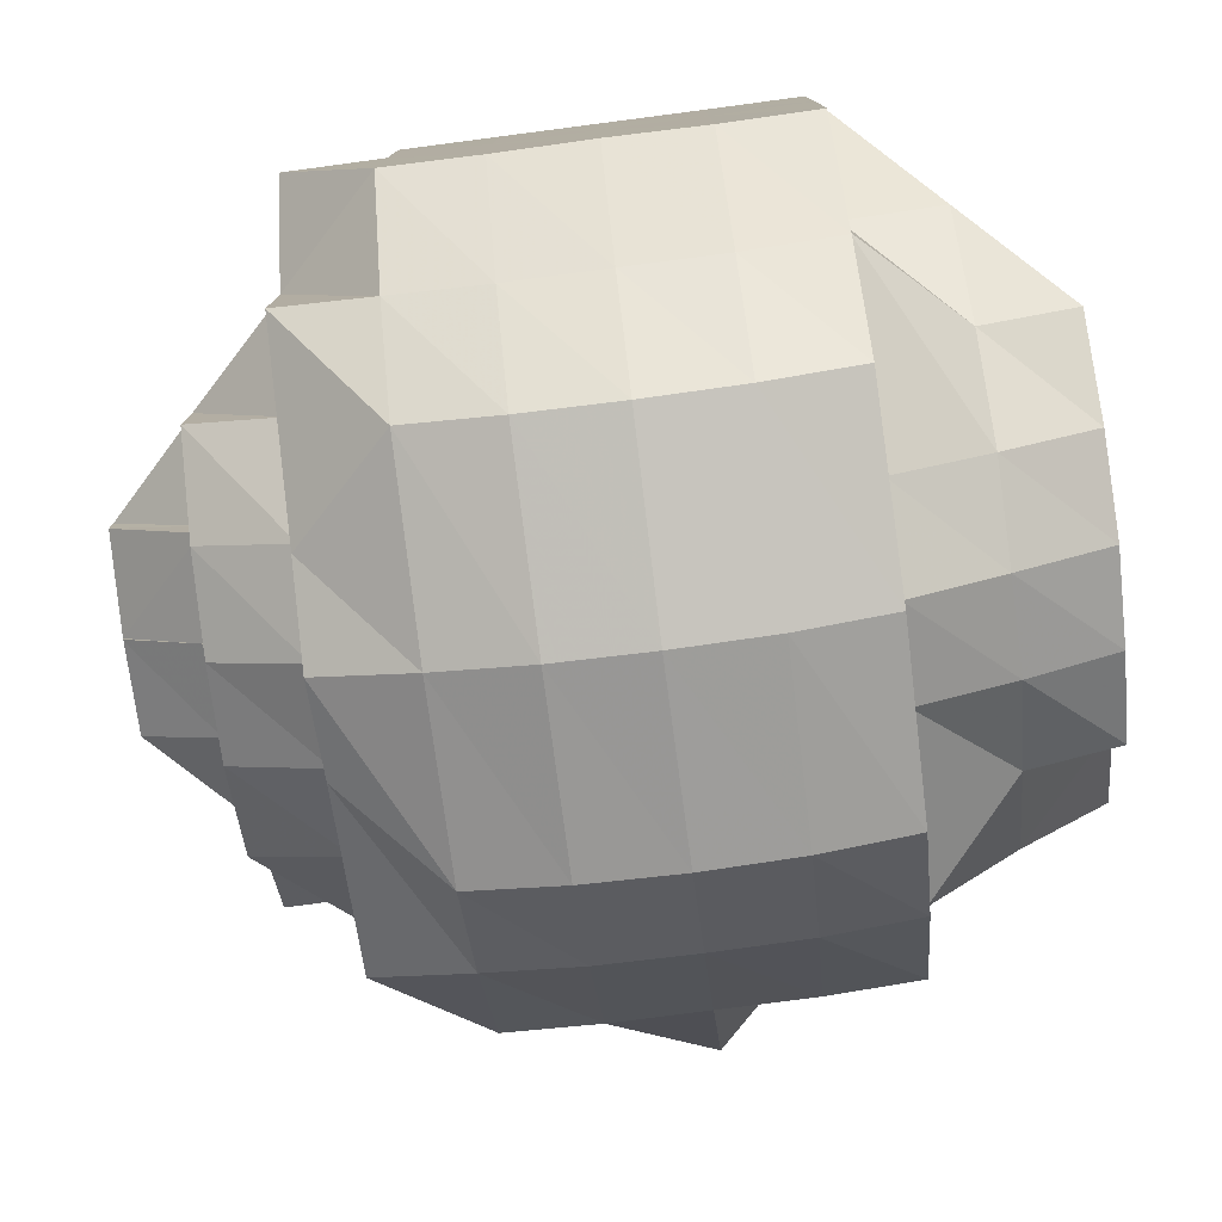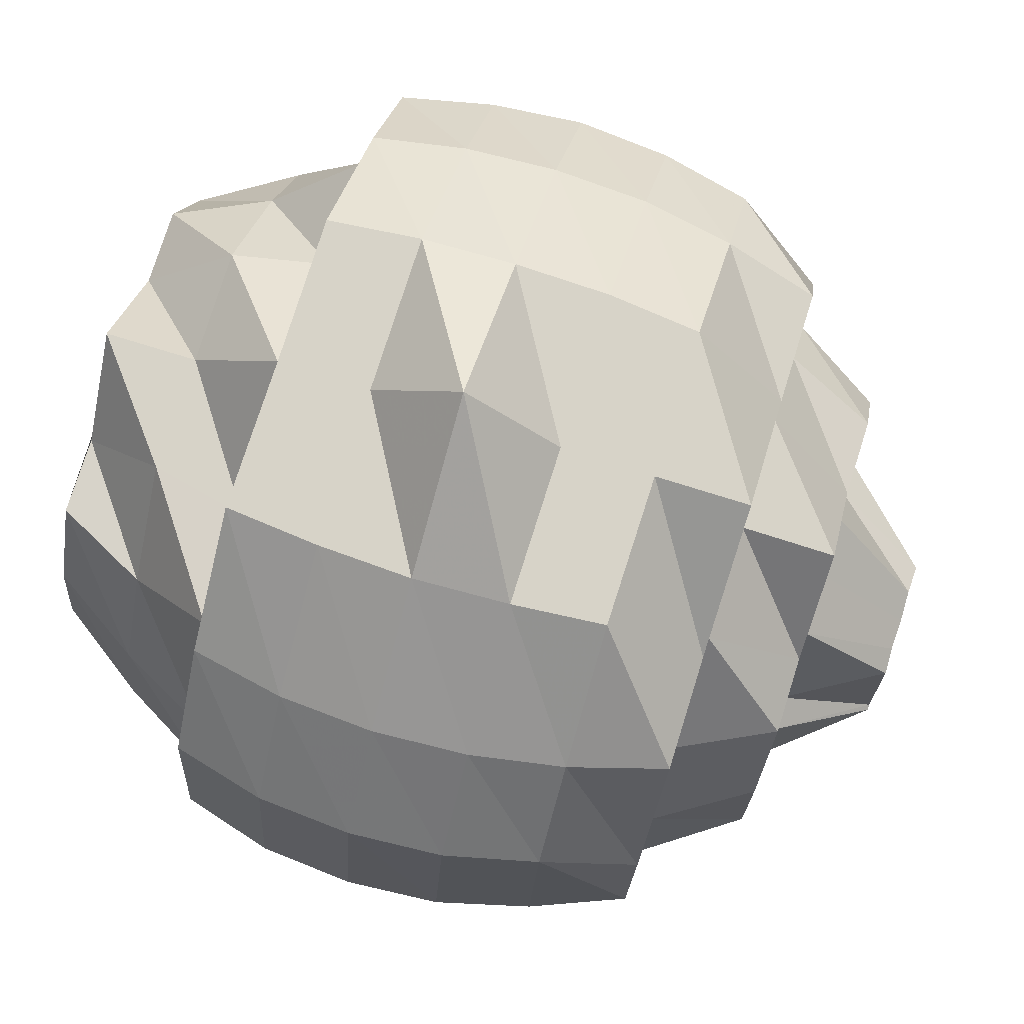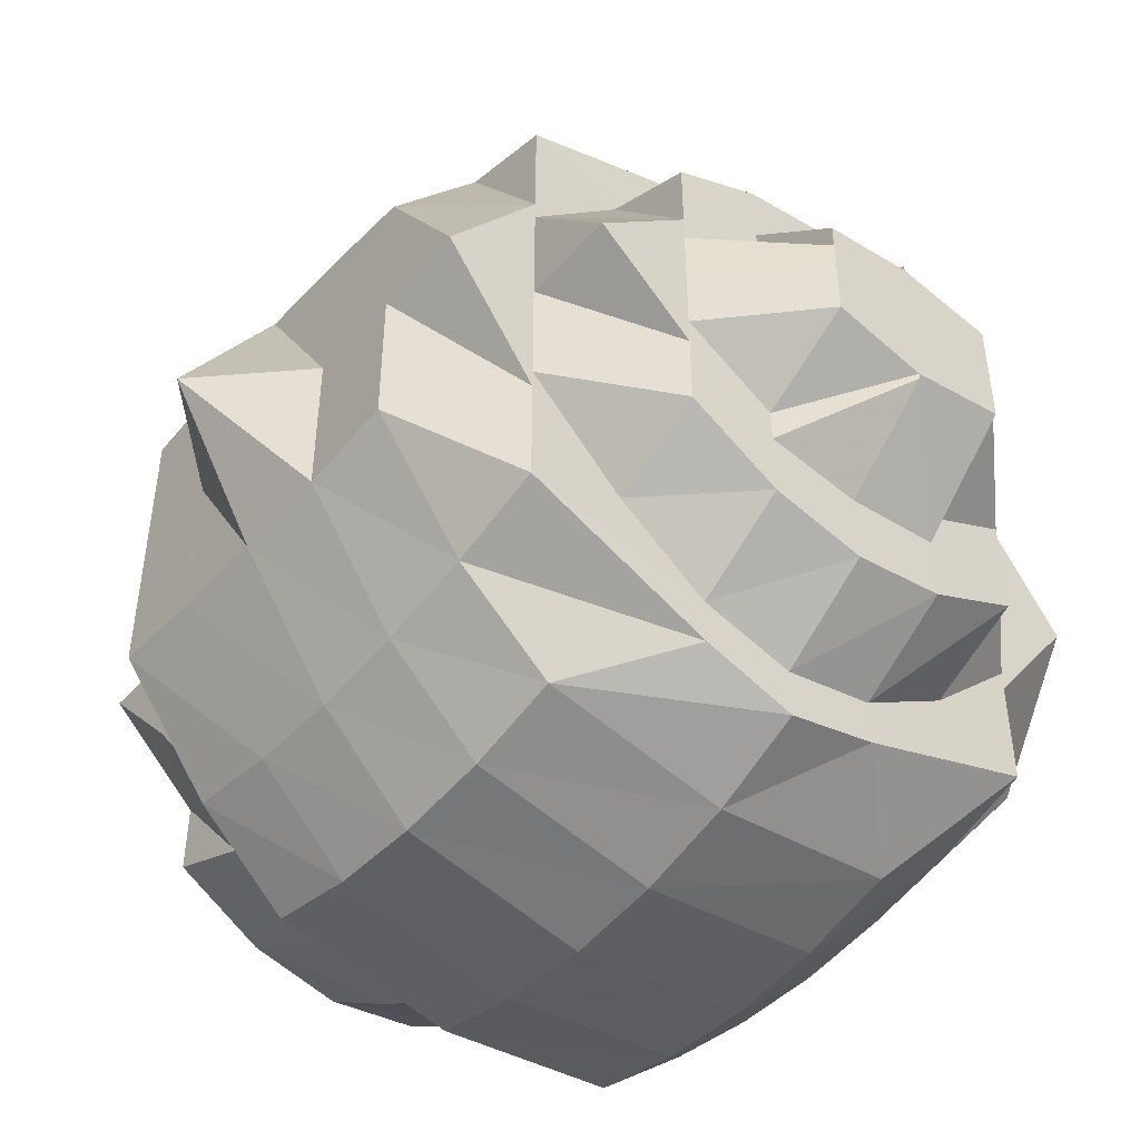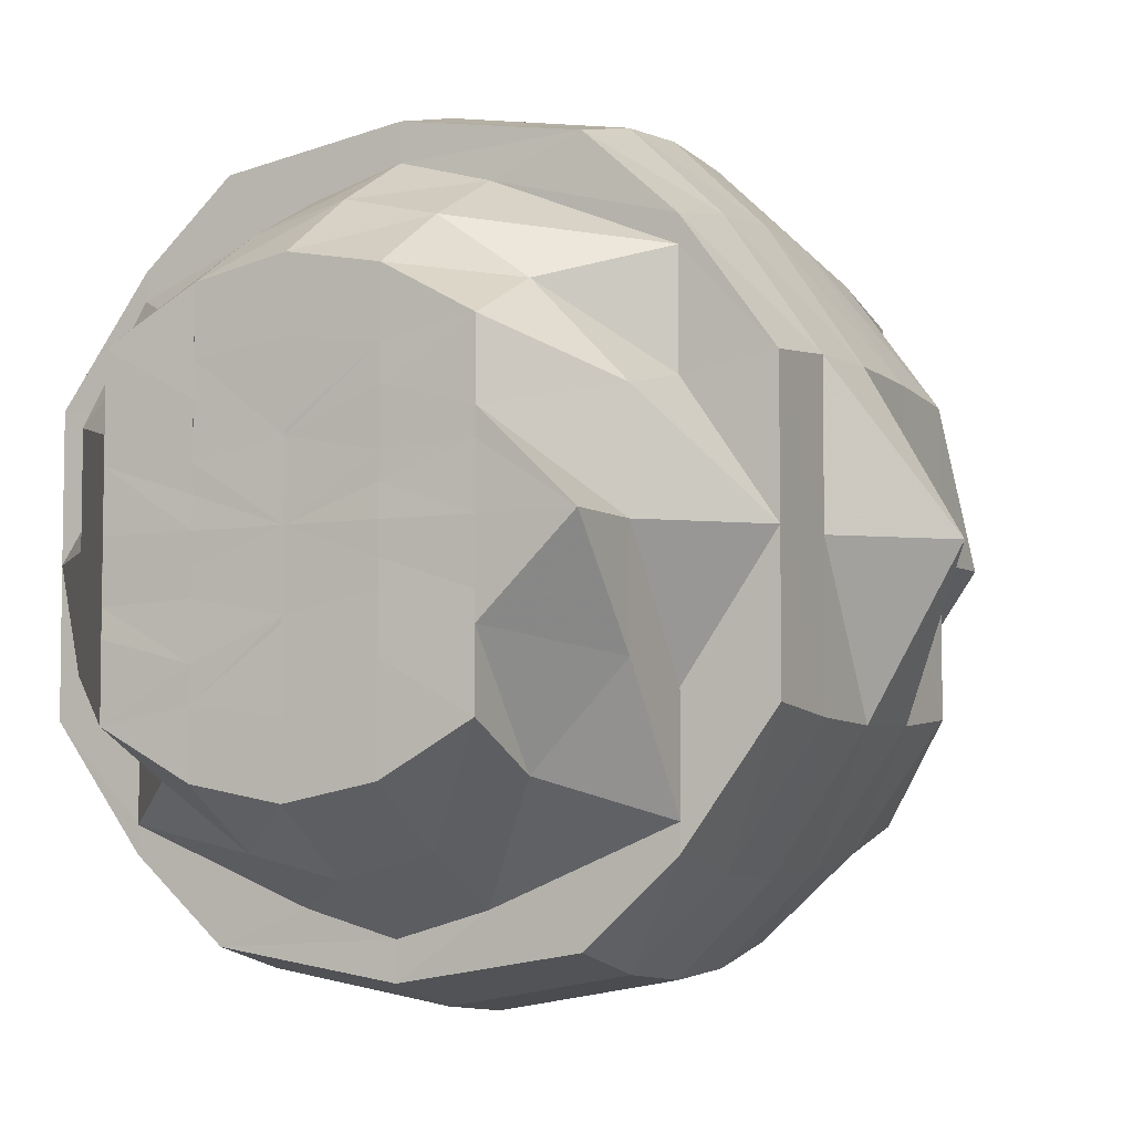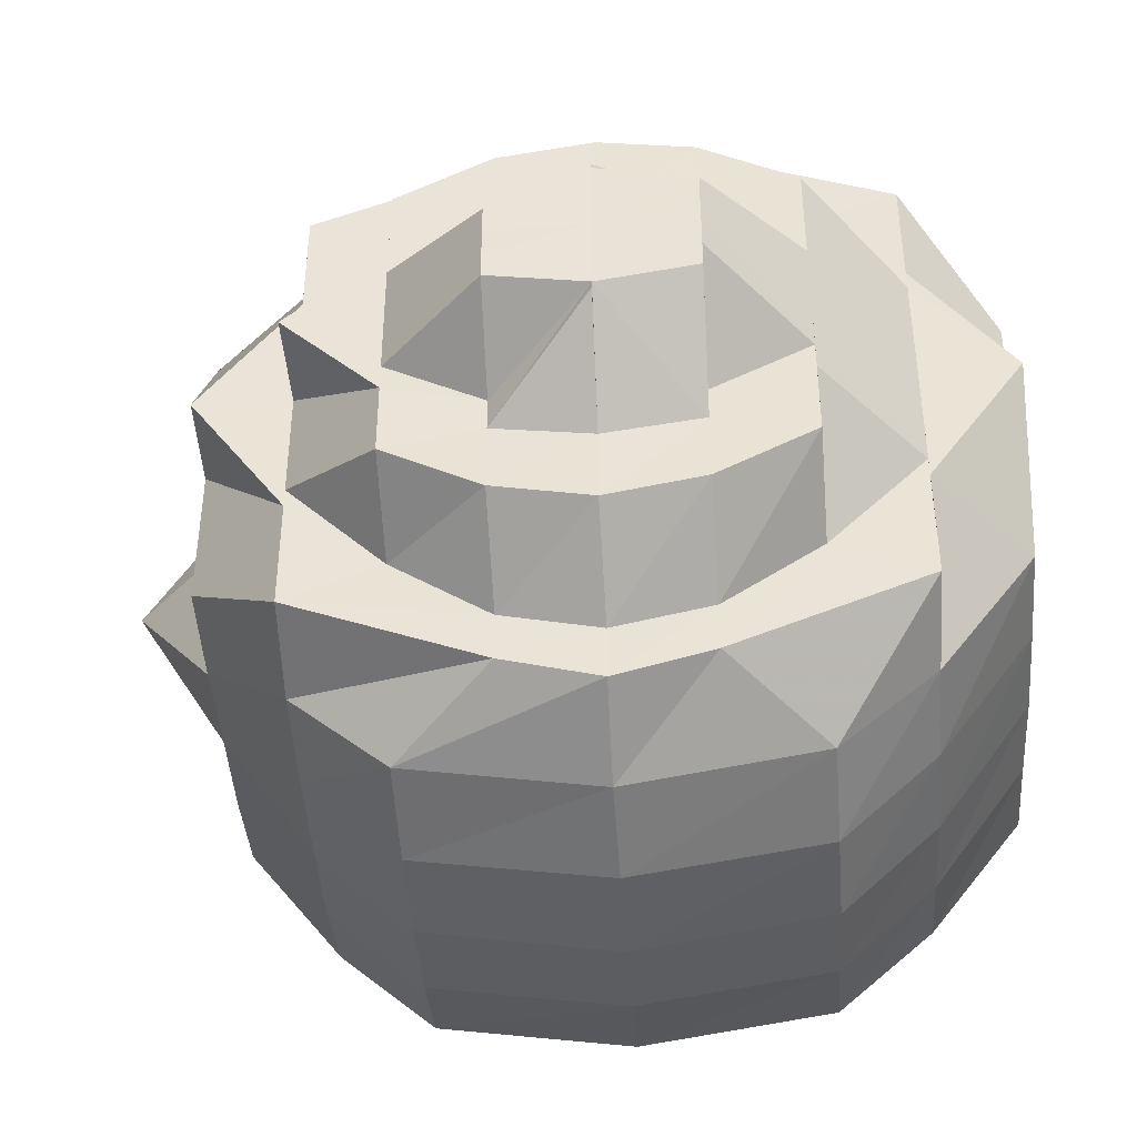
<metadata>
{"format":"obj","ext":"obj","renderer":"f3d","projection":"perspective","resolution":1024,"background":"white","views":[{"elev":-79.0,"azim":7.5,"up":"+Z"},{"elev":76.8,"azim":-162.5,"up":"+Y"},{"elev":-48.2,"azim":-129.4,"up":"+Z"},{"elev":-5.7,"azim":118.0,"up":"+Z"},{"elev":-43.8,"azim":-86.1,"up":"+Z"}]}
</metadata>
<code>
o 15051
v 2203 1870 7.417
v 2203 1870 7.42
v 2203 1870 7.417
v 2203 1870 7.417
v 2203 1870 7.41
v 2203 1870 7.413
v 2203 1870 7.405
v 2203 1870 7.399
v 2203 1870 7.41
v 2203 1870 7.394
v 2203 1870 7.423
v 2203 1870 7.417
v 2203 1870 7.426
v 2203 1870 7.417
v 2203 1870 7.407
v 2203 1870 7.423
v 2203 1870 7.429
v 2203 1870 7.426
v 2203 1870 7.425
v 2203 1870 7.405
v 2203 1870 7.417
v 2203 1870 7.394
v 2203 1870 7.417
v 2203 1870 7.426
v 2203 1870 7.387
v 2203 1870 7.39
v 2203 1870 7.378
v 2203 1870 7.387
v 2203 1870 7.382
v 2203 1870 7.402
v 2203 1870 7.401
v 2203 1870 7.401
v 2203 1870 7.417
v 2203 1870 7.378
v 2203 1870 7.417
v 2203 1870 7.429
v 2203 1870 7.417
v 2203 1870 7.431
v 2203 1870 7.434
v 2203 1870 7.439
v 2203 1870 7.431
v 2203 1870 7.433
v 2203 1870 7.443
v 2203 1870 7.433
v 2203 1870 7.44
v 2203 1870 7.425
v 2203 1870 7.434
v 2203 1870 7.433
v 2203 1870 7.423
v 2203 1870 7.442
v 2203 1870 7.44
v 2203 1870 7.42
v 2203 1870 7.446
v 2203 1870 7.449
v 2203 1870 7.451
v 2203 1870 7.446
v 2203 1870 7.433
v 2203 1870 7.446
v 2203 1870 7.455
v 2203 1870 7.417
v 2203 1870 7.431
v 2203 1870 7.454
v 2203 1870 7.455
v 2203 1870 7.446
v 2203 1870 7.434
v 2203 1870 7.429
v 2203 1870 7.423
v 2203 1870 7.417
v 2203 1870 7.417
v 2203 1870 7.439
v 2203 1870 7.426
v 2203 1870 7.413
v 2203 1870 7.41
v 2203 1870 7.41
v 2203 1870 7.409
v 2203 1870 7.405
v 2203 1870 7.401
v 2203 1870 7.407
v 2203 1870 7.399
v 2203 1870 7.401
v 2203 1870 7.408
v 2203 1870 7.399
v 2203 1870 7.394
v 2203 1870 7.392
v 2203 1870 7.385
v 2203 1870 7.387
v 2203 1870 7.394
v 2203 1870 7.405
v 2203 1870 7.417
v 2203 1870 7.402
v 2203 1870 7.402
v 2203 1870 7.417
v 2203 1870 7.39
v 2203 1870 7.401
v 2203 1870 7.417
v 2203 1870 7.382
v 2203 1870 7.387
v 2203 1870 7.401
v 2203 1870 7.387
v 2203 1870 7.378
v 2203 1870 7.417
v 2203 1870 7.402
v 2203 1870 7.379
v 2203 1870 7.378
v 2203 1870 7.375
v 2203 1870 7.376
v 2203 1870 7.373
v 2203 1870 7.376
v 2203 1870 7.385
v 2203 1870 7.375
v 2203 1870 7.387
v 2203 1870 7.378
v 2203 1870 7.385
v 2203 1870 7.372
v 2203 1870 7.378
v 2203 1870 7.387
v 2203 1870 7.376
v 2203 1870 7.385
v 2203 1870 7.4
v 2203 1870 7.373
v 2203 1870 7.375
v 2203 1870 7.385
v 2203 1870 7.387
v 2203 1870 7.401
v 2203 1870 7.385
v 2203 1870 7.376
v 2203 1870 7.4
v 2203 1870 7.401
v 2203 1870 7.417
v 2203 1870 7.399
v 2203 1870 7.385
v 2203 1870 7.417
v 2203 1870 7.433
v 2203 1870 7.417
v 2203 1870 7.4
v 2203 1870 7.434
v 2203 1870 7.446
v 2203 1870 7.448
v 2203 1870 7.455
v 2203 1870 7.434
v 2203 1870 7.417
v 2203 1870 7.449
v 2203 1870 7.434
v 2203 1870 7.457
v 2203 1870 7.458
v 2203 1870 7.458
v 2203 1870 7.448
v 2203 1870 7.451
v 2203 1870 7.455
v 2203 1870 7.461
v 2203 1870 7.443
v 2203 1870 7.457
v 2203 1870 7.455
v 2203 1870 7.446
v 2203 1870 7.429
v 2203 1870 7.431
v 2203 1870 7.433
v 2203 1870 7.433
v 2203 1870 7.417
v 2203 1870 7.455
v 2203 1870 7.446
v 2203 1870 7.448
v 2203 1870 7.433
v 2203 1870 7.446
v 2203 1870 7.434
v 2203 1870 7.417
v 2203 1870 7.433
v 2203 1870 7.417
v 2203 1870 7.401
v 2203 1870 7.449
v 2203 1870 7.458
v 2203 1870 7.462
v 2203 1870 7.434
v 2203 1870 7.457
v 2203 1870 7.461
v 2203 1870 7.457
v 2203 1870 7.448
v 2203 1870 7.458
v 2203 1870 7.455
v 2203 1870 7.455
v 2203 1870 7.454
v 2203 1870 7.446
v 2203 1870 7.451
v 2203 1870 7.443
v 2203 1870 7.431
v 2203 1870 7.433
v 2203 1870 7.417
v 2203 1870 7.417
v 2203 1870 7.417
v 2203 1870 7.402
v 2203 1870 7.417
v 2203 1870 7.407
v 2203 1870 7.417
v 2203 1870 7.405
v 2203 1870 7.401
v 2203 1870 7.402
v 2203 1870 7.387
v 2203 1870 7.39
v 2203 1870 7.378
v 2203 1870 7.394
v 2203 1870 7.402
v 2203 1870 7.417
v 2203 1870 7.407
v 2203 1870 7.382
v 2203 1870 7.375
v 2203 1870 7.379
v 2203 1870 7.387
v 2203 1870 7.385
v 2203 1870 7.378
v 2203 1870 7.382
v 2203 1870 7.387
v 2203 1870 7.387
v 2203 1870 7.39
v 2203 1870 7.394
v 2203 1870 7.402
v 2203 1870 7.405
v 2203 1870 7.401
v 2203 1870 7.417
v 2203 1870 7.407
v 2203 1870 7.417
v 2203 1870 7.417
v 2203 1870 7.399
v 2203 1870 7.417
v 2203 1870 7.429
v 2203 1870 7.431
v 2203 1870 7.417
v 2203 1870 7.431
v 2203 1870 7.417
v 2203 1870 7.426
v 2203 1870 7.434
v 2203 1870 7.429
v 2203 1870 7.423
v 2203 1870 7.439
v 2203 1870 7.431
v 2203 1870 7.433
v 2203 1870 7.44
v 2203 1870 7.425
v 2203 1870 7.425
v 2203 1870 7.434
v 2203 1870 7.434
v 2203 1870 7.425
v 2203 1870 7.442
v 2203 1870 7.433
v 2203 1870 7.425
v 2203 1870 7.434
v 2203 1870 7.44
v 2203 1870 7.423
v 2203 1870 7.433
v 2203 1870 7.423
v 2203 1870 7.417
v 2203 1870 7.42
v 2203 1870 7.423
v 2203 1870 7.42
v 2203 1870 7.417
v 2203 1870 7.41
v 2203 1870 7.413
v 2203 1870 7.405
v 2203 1870 7.413
v 2203 1870 7.41
v 2203 1870 7.41
v 2203 1870 7.401
v 2203 1870 7.394
v 2203 1870 7.392
v 2203 1870 7.401
v 2203 1870 7.409
v 2203 1870 7.399
v 2203 1870 7.399
v 2203 1870 7.394
v 2203 1870 7.401
v 2203 1870 7.399
v 2203 1870 7.405
v 2203 1870 7.41
v 2203 1870 7.408
v 2203 1870 7.409
v 2203 1870 7.399
v 2203 1870 7.409
v 2203 1870 7.41
v 2203 1870 7.401
v 2203 1870 7.407
v 2203 1870 7.417
v 2203 1870 7.413
v 2203 1870 7.41
v 2203 1870 7.41
v 2203 1870 7.413
v 2203 1870 7.417
v 2203 1870 7.417
v 2203 1870 7.417
v 2203 1870 7.42
v 2203 1870 7.423
v 2203 1870 7.426
v 2203 1870 7.429
v 2203 1870 7.429
v 2203 1870 7.423
v 2203 1870 7.433
v 2203 1870 7.42
v 2203 1870 7.423
v 2203 1870 7.434
v 2203 1870 7.439
v 2203 1870 7.446
v 2203 1870 7.449
v 2203 1870 7.451
v 2203 1870 7.446
v 2203 1870 7.443
v 2203 1870 7.446
v 2203 1870 7.433
v 2203 1870 7.434
v 2203 1870 7.417
v 2203 1870 7.417
v 2203 1870 7.399
v 2203 1870 7.4
v 2203 1870 7.425
v 2203 1870 7.425
v 2203 1870 7.434
v 2203 1870 7.409
v 2203 1870 7.408
v 2203 1870 7.399
f 1 2 3
f 1 4 2
f 5 4 1
f 6 5 1
f 6 1 3
f 7 5 6
f 7 8 5
f 9 6 3
f 10 8 7
f 4 11 2
f 12 13 11
f 4 14 11
f 15 14 4
f 2 11 16
f 2 16 3
f 11 17 16
f 11 18 17
f 16 17 19
f 16 19 3
f 15 20 14
f 20 21 14
f 22 20 15
f 8 22 15
f 23 21 24
f 25 22 8
f 10 25 8
f 22 26 20
f 27 28 26
f 25 29 22
f 29 26 22
f 26 30 20
f 28 31 30
f 20 30 21
f 30 32 33
f 29 34 26
f 30 35 21
f 21 35 36
f 21 36 18
f 37 38 36
f 18 36 39
f 18 39 17
f 36 40 39
f 36 41 40
f 17 39 42
f 41 43 40
f 41 44 43
f 39 40 45
f 39 45 42
f 17 42 19
f 19 42 46
f 42 47 46
f 42 45 47
f 47 48 19
f 19 48 49
f 19 49 3
f 47 50 48
f 45 50 47
f 50 51 48
f 49 52 3
f 45 53 50
f 40 53 45
f 40 43 53
f 53 54 50
f 50 54 51
f 43 55 53
f 53 55 54
f 43 56 55
f 57 58 43
f 58 59 55
f 60 57 61
f 55 62 54
f 55 63 62
f 54 62 64
f 54 64 51
f 51 64 65
f 51 65 66
f 66 65 67
f 66 67 52
f 52 67 68
f 52 68 3
f 67 69 68
f 64 70 65
f 65 70 71
f 68 72 3
f 68 69 72
f 69 73 72
f 72 74 3
f 72 73 74
f 74 75 3
f 75 9 3
f 73 76 74
f 74 76 75
f 75 77 9
f 73 78 76
f 79 77 75
f 76 80 75
f 75 80 81
f 80 79 81
f 76 82 80
f 78 82 76
f 80 83 79
f 82 83 80
f 79 84 77
f 83 84 79
f 84 10 77
f 84 85 10
f 85 25 10
f 83 86 84
f 86 85 84
f 82 87 83
f 87 86 83
f 88 87 82
f 78 88 82
f 89 90 88
f 88 91 87
f 92 88 78
f 91 93 87
f 87 93 86
f 91 94 93
f 69 92 78
f 92 95 88
f 93 96 86
f 86 96 85
f 93 97 96
f 98 99 93
f 99 100 96
f 101 98 102
f 96 103 85
f 85 103 25
f 96 104 103
f 103 29 25
f 103 105 29
f 104 105 103
f 105 34 29
f 104 106 105
f 105 107 34
f 106 107 105
f 107 108 34
f 109 106 104
f 106 110 107
f 111 109 112
f 109 113 106
f 113 110 106
f 110 114 107
f 107 114 108
f 115 108 116
f 110 117 114
f 113 118 110
f 118 117 110
f 119 118 113
f 117 120 114
f 114 121 108
f 114 120 121
f 108 121 122
f 108 122 123
f 116 122 124
f 121 125 122
f 120 126 121
f 121 126 125
f 122 125 127
f 122 127 128
f 124 127 129
f 125 130 127
f 126 131 125
f 125 131 130
f 127 130 132
f 127 132 35
f 129 132 133
f 130 134 132
f 131 135 130
f 130 135 134
f 132 134 136
f 132 136 44
f 133 136 137
f 137 138 139
f 136 138 56
f 134 140 136
f 136 140 138
f 134 141 140
f 135 141 134
f 140 142 138
f 141 143 140
f 140 143 142
f 138 142 144
f 138 144 63
f 63 144 145
f 63 145 62
f 142 146 144
f 143 147 142
f 142 147 146
f 62 145 148
f 62 148 64
f 64 148 70
f 145 149 148
f 144 150 145
f 145 150 149
f 144 146 150
f 148 149 151
f 148 151 70
f 150 152 149
f 153 154 151
f 70 151 155
f 70 155 71
f 71 155 69
f 155 92 69
f 151 156 155
f 155 156 92
f 154 157 156
f 156 95 92
f 156 158 159
f 160 152 161
f 161 162 163
f 152 162 164
f 163 165 166
f 162 165 167
f 165 168 95
f 166 168 169
f 162 170 165
f 152 171 162
f 171 170 162
f 172 171 152
f 150 172 152
f 146 172 150
f 165 173 168
f 170 173 165
f 146 174 172
f 147 174 146
f 172 175 171
f 174 175 172
f 171 176 170
f 175 176 171
f 170 177 173
f 176 177 170
f 175 178 176
f 176 179 177
f 178 179 176
f 180 178 175
f 174 180 175
f 178 181 179
f 182 180 174
f 147 182 174
f 180 183 178
f 183 181 178
f 182 184 180
f 184 183 180
f 185 184 182
f 186 182 147
f 186 185 182
f 143 186 147
f 187 185 186
f 188 186 143
f 188 187 186
f 141 188 143
f 187 189 185
f 190 191 188
f 192 193 189
f 194 189 187
f 195 188 141
f 135 195 141
f 195 196 188
f 197 195 135
f 131 197 135
f 198 196 195
f 197 198 195
f 199 197 131
f 198 200 196
f 200 194 196
f 126 199 131
f 201 194 202
f 194 203 189
f 199 204 197
f 204 198 197
f 205 199 126
f 120 205 126
f 206 204 199
f 205 206 199
f 204 207 198
f 207 200 198
f 206 208 204
f 208 207 204
f 209 205 120
f 117 209 120
f 210 206 205
f 209 210 205
f 211 208 206
f 210 211 206
f 212 209 117
f 118 212 117
f 213 210 209
f 212 213 209
f 214 211 210
f 213 214 210
f 215 213 212
f 216 214 213
f 217 212 118
f 217 215 212
f 119 217 118
f 218 215 217
f 216 219 214
f 218 220 215
f 221 219 216
f 220 221 216
f 219 222 214
f 214 222 211
f 223 218 217
f 223 217 119
f 224 220 218
f 225 226 223
f 227 224 228
f 224 229 220
f 229 221 220
f 230 229 224
f 230 231 229
f 231 232 229
f 233 230 224
f 233 224 234
f 235 231 230
f 236 230 233
f 236 235 230
f 237 238 235
f 239 237 235
f 240 235 236
f 235 241 231
f 242 240 236
f 243 240 242
f 243 244 245
f 246 243 242
f 247 241 248
f 241 249 231
f 231 249 232
f 241 250 249
f 251 250 247
f 252 250 241
f 249 253 232
f 249 250 253
f 232 253 221
f 253 254 221
f 253 250 254
f 221 254 255
f 254 256 255
f 254 250 256
f 255 256 257
f 255 257 222
f 258 259 257
f 257 260 261
f 222 257 262
f 222 262 211
f 211 262 208
f 262 263 208
f 208 263 207
f 262 264 263
f 264 265 266
f 264 267 263
f 263 268 207
f 263 267 268
f 207 268 200
f 267 269 268
f 268 270 200
f 268 269 270
f 200 270 194
f 270 203 194
f 270 271 203
f 269 271 270
f 271 272 203
f 273 274 269
f 275 273 269
f 269 276 271
f 277 276 278
f 279 272 280
f 281 250 277
f 282 250 276
f 276 283 271
f 271 283 272
f 276 250 283
f 283 284 272
f 283 250 284
f 272 284 285
f 272 285 286
f 284 250 287
f 284 287 285
f 287 250 288
f 285 287 289
f 287 288 289
f 286 285 290
f 289 288 291
f 286 290 292
f 189 286 292
f 291 293 294
f 295 296 291
f 289 291 297
f 297 291 246
f 292 290 298
f 290 297 298
f 292 298 184
f 184 298 183
f 298 297 299
f 298 299 183
f 297 246 299
f 183 299 181
f 299 246 300
f 299 300 181
f 246 242 300
f 181 300 301
f 181 301 179
f 300 242 302
f 300 302 301
f 242 236 302
f 302 236 233
f 302 233 303
f 301 302 303
f 303 233 234
f 179 301 304
f 301 303 304
f 179 304 177
f 303 234 305
f 304 303 305
f 305 234 223
f 177 304 306
f 304 305 306
f 177 306 173
f 305 223 307
f 306 305 307
f 307 223 119
f 173 306 308
f 306 307 308
f 173 308 168
f 307 119 309
f 308 307 309
f 309 119 113
f 309 113 109
f 308 309 310
f 168 308 310
f 310 309 109
f 168 310 94
f 310 109 97
f 169 310 111
f 311 312 313
f 314 315 316

</code>
